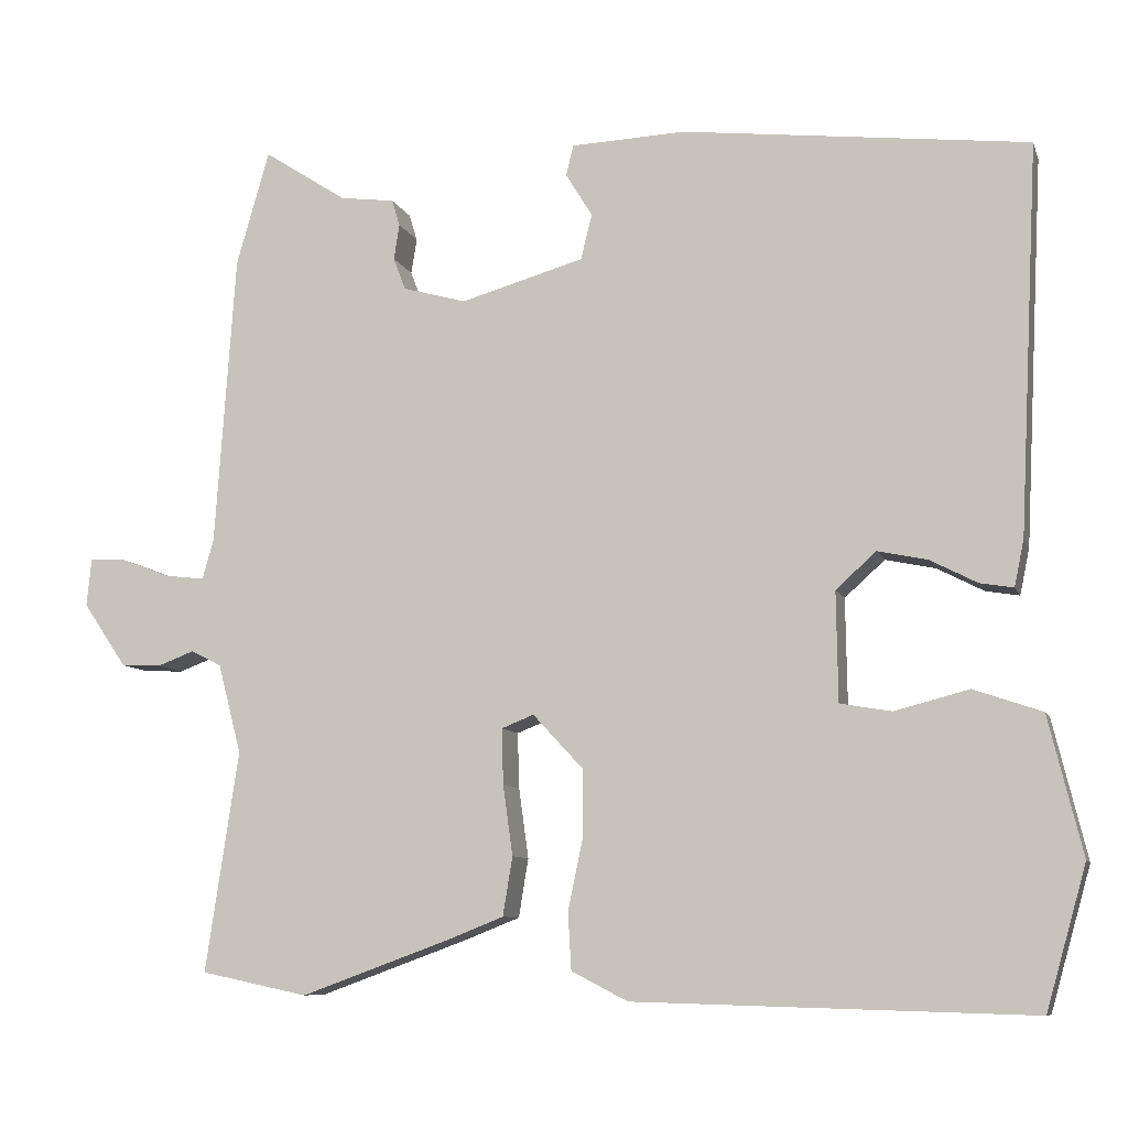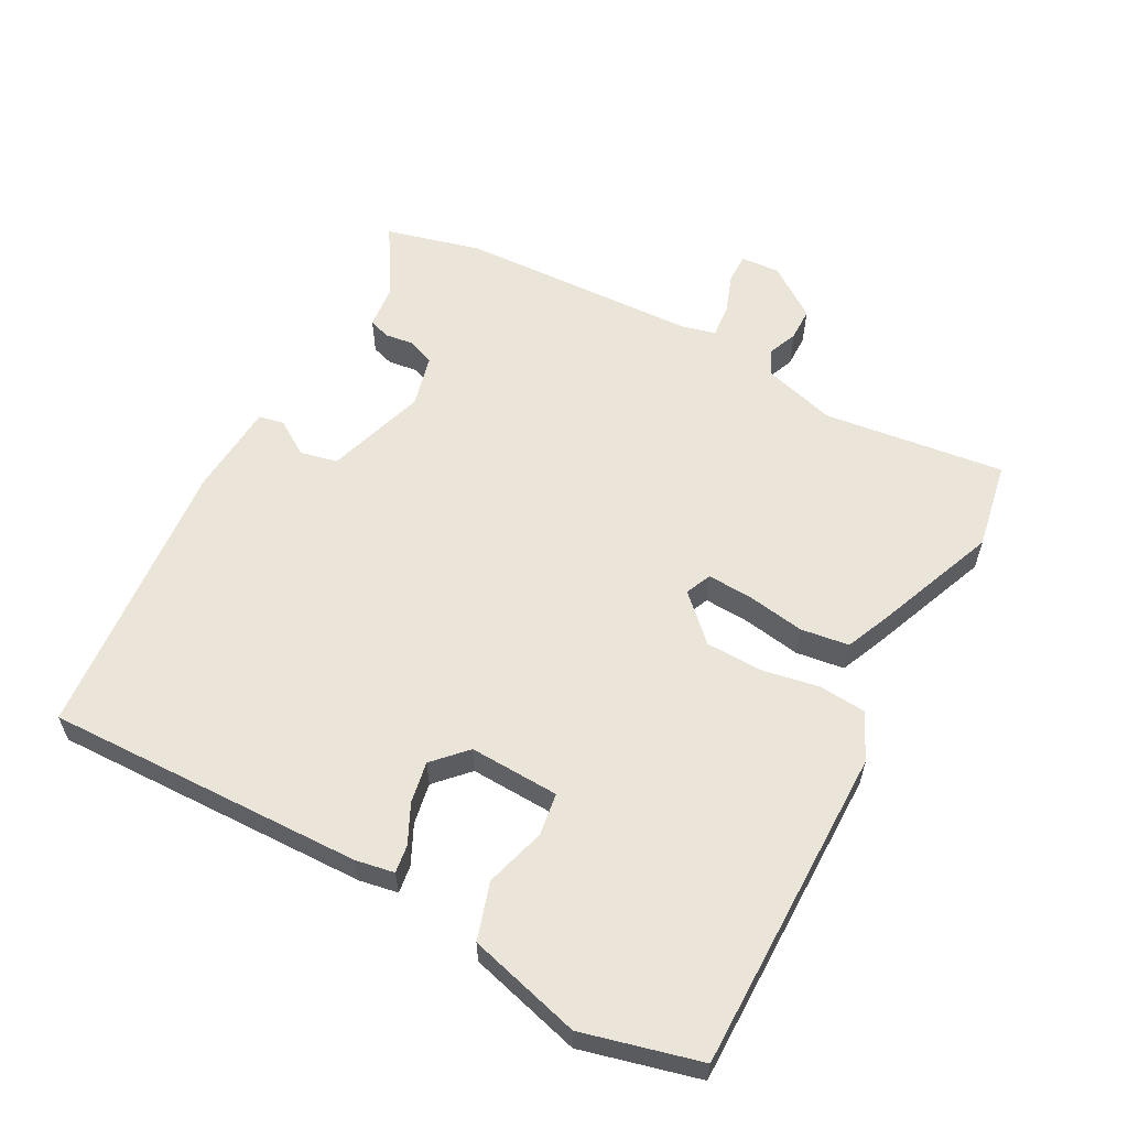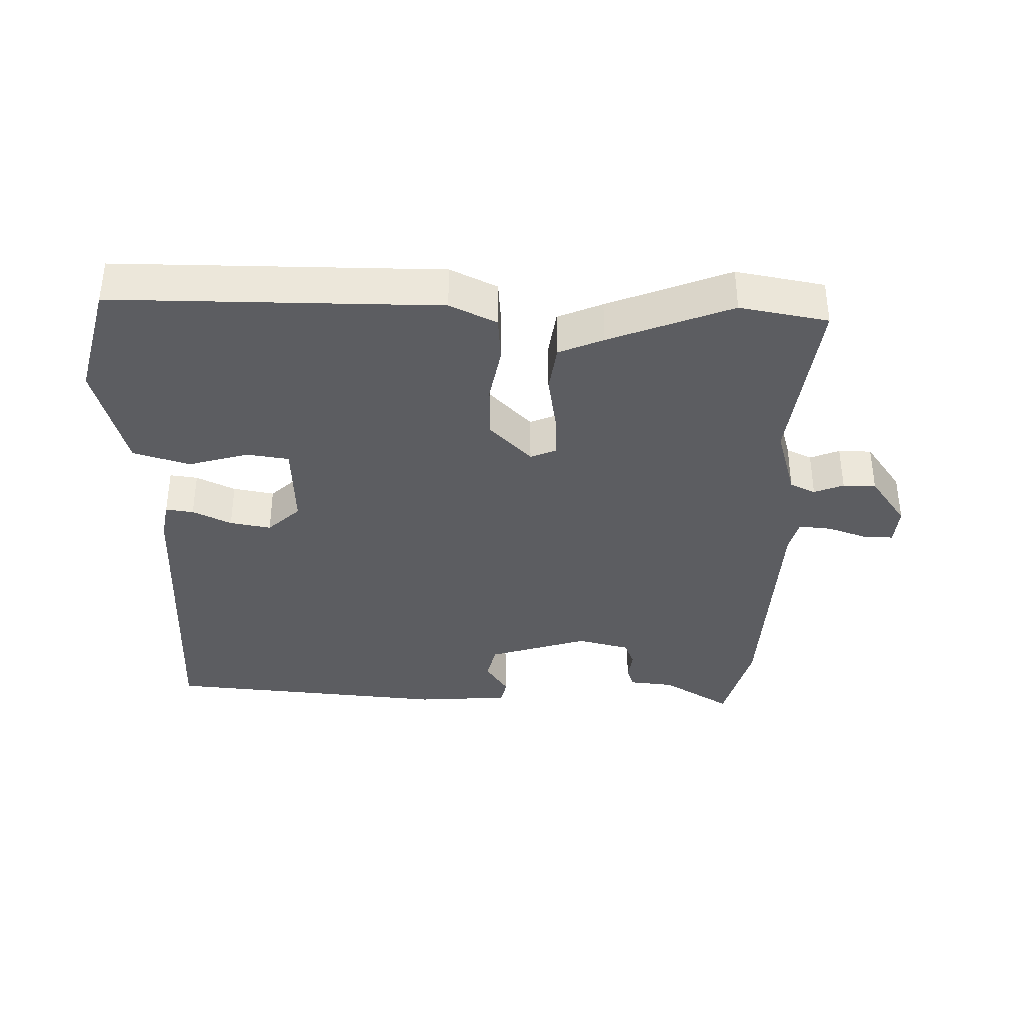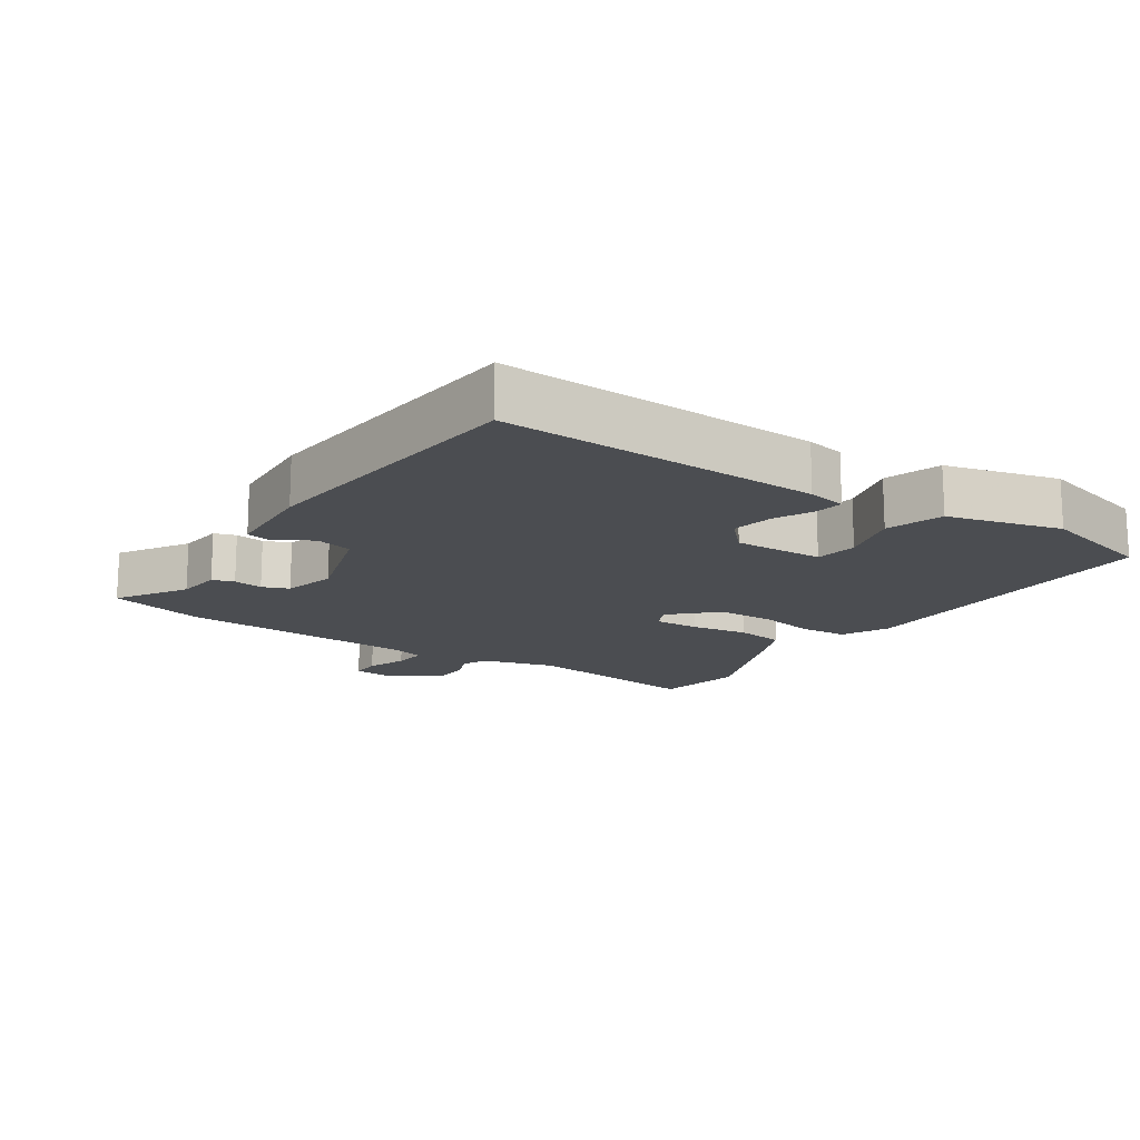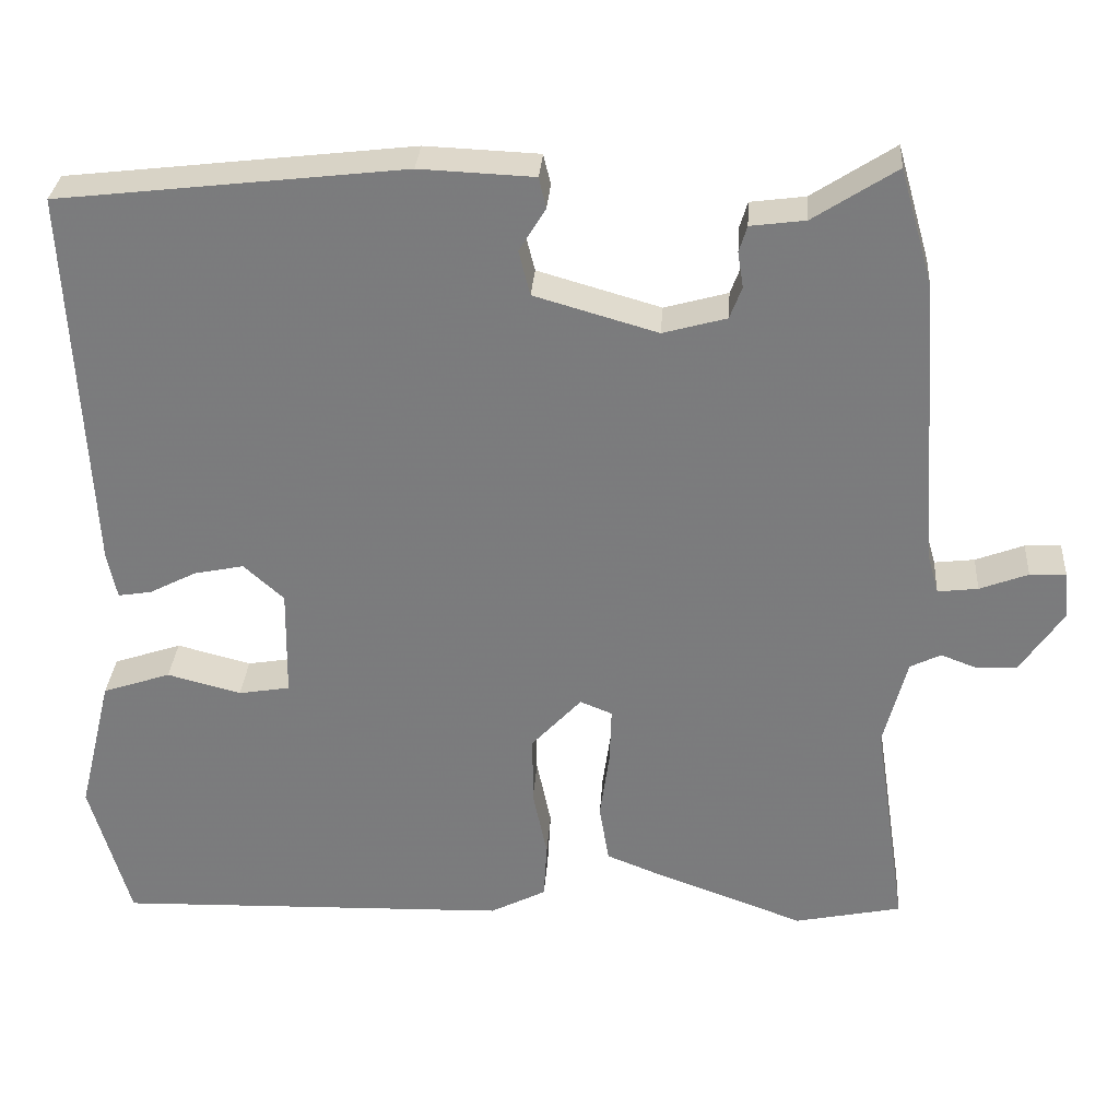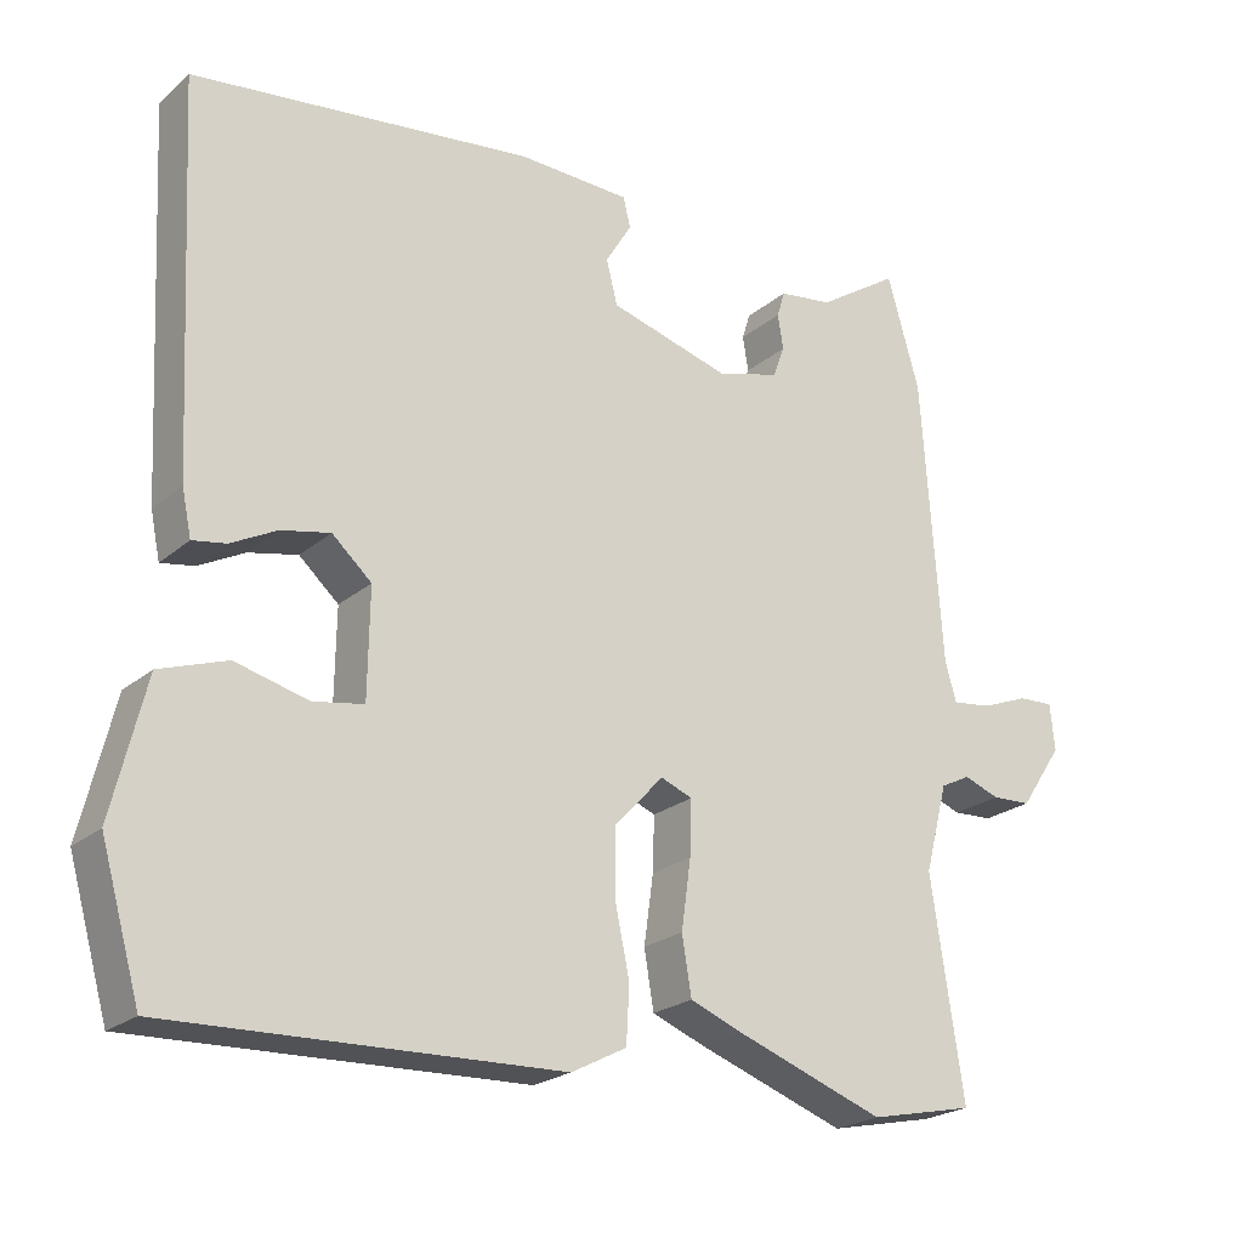
<metadata>
{"format":"obj","ext":"obj","renderer":"f3d","projection":"perspective","resolution":1024,"background":"white","views":[{"elev":-8.7,"azim":15.2,"up":"+Z"},{"elev":58.7,"azim":119.8,"up":"+Y"},{"elev":-36.7,"azim":-179.8,"up":"+Y"},{"elev":-15.6,"azim":57.3,"up":"+Y"},{"elev":30.9,"azim":-176.0,"up":"+Z"},{"elev":-22.4,"azim":144.8,"up":"+Z"}]}
</metadata>
<code>
v 0.488 0.07 -0.538
v -0.004 0.07 -0.524
v -0.074 0.07 -0.488
v -0.078 0.07 -0.417
v -0.06 0.07 -0.331
v -0.06 0.07 -0.245
v -0.122 0.07 -0.178
v -0.162 0.07 -0.194
v -0.16 0.07 -0.263
v -0.148 0.07 -0.35
v -0.16 0.07 -0.423
v -0.228 0.07 -0.45
v -0.415 0.07 -0.518
v -0.548 0.07 -0.49
v -0.507 0.07 -0.216
v -0.536 0.07 -0.105
v -0.574 0.07 -0.086
v -0.619 0.07 -0.103
v -0.669 0.07 -0.101
v -0.723 0.07 -0.021
v -0.717 0.07 0.038
v -0.672 0.07 0.036
v -0.612 0.07 0.013
v -0.562 0.07 0.007
v -0.548 0.07 0.057
v -0.523 0.07 0.42
v -0.482 0.07 0.563
v -0.379 0.07 0.496
v -0.311 0.07 0.487
v -0.301 0.07 0.454
v -0.308 0.07 0.41
v -0.293 0.07 0.37
v -0.214 0.07 0.348
v -0.061 0.07 0.392
v -0.047 0.07 0.448
v -0.08 0.07 0.502
v -0.071 0.07 0.54
v 0.071 0.07 0.546
v 0.501 0.07 0.496
v 0.477 0.07 0.015
v 0.465 0.07 -0.043
v 0.423 0.07 -0.036
v 0.365 0.07 -0.006
v 0.303 0.07 0.007
v 0.253 0.07 -0.038
v 0.255 0.07 -0.174
v 0.319 0.07 -0.185
v 0.411 0.07 -0.161
v 0.496 0.07 -0.19
v 0.538 0.07 -0.362
v 0.488 0 -0.538
v -0.004 0 -0.524
v -0.074 0 -0.488
v -0.078 0 -0.417
v -0.06 0 -0.331
v -0.06 0 -0.245
v -0.122 0 -0.178
v -0.162 0 -0.194
v -0.16 0 -0.263
v -0.148 0 -0.35
v -0.16 0 -0.423
v -0.228 0 -0.45
v -0.415 0 -0.518
v -0.548 0 -0.49
v -0.507 0 -0.216
v -0.536 0 -0.105
v -0.574 0 -0.086
v -0.619 0 -0.103
v -0.669 0 -0.101
v -0.723 0 -0.021
v -0.717 0 0.038
v -0.672 0 0.036
v -0.612 0 0.013
v -0.562 0 0.007
v -0.548 0 0.057
v -0.523 0 0.42
v -0.482 0 0.563
v -0.379 0 0.496
v -0.311 0 0.487
v -0.301 0 0.454
v -0.308 0 0.41
v -0.293 0 0.37
v -0.214 0 0.348
v -0.061 0 0.392
v -0.047 0 0.448
v -0.08 0 0.502
v -0.071 0 0.54
v 0.071 0 0.546
v 0.501 0 0.496
v 0.477 0 0.015
v 0.465 0 -0.043
v 0.423 0 -0.036
v 0.365 0 -0.006
v 0.303 0 0.007
v 0.253 0 -0.038
v 0.255 0 -0.174
v 0.319 0 -0.185
v 0.411 0 -0.161
v 0.496 0 -0.19
v 0.538 0 -0.362
f 3 4 5
f 2 3 5
f 1 2 5
f 50 1 5
f 49 50 5
f 48 49 5
f 47 48 5
f 46 47 5 6
f 45 46 6 7
f 44 45 7
f 41 42 43
f 40 41 43
f 39 40 43
f 38 39 43
f 37 38 43
f 36 37 43
f 35 36 43
f 34 35 43 44
f 44 7 8
f 34 44 8
f 33 34 8
f 28 29 30 31
f 28 31 32
f 27 28 32
f 26 27 32
f 25 26 32
f 33 8 9
f 32 33 9
f 25 32 9
f 24 25 9
f 21 22 23
f 20 21 23
f 19 20 23
f 18 19 23
f 17 18 23
f 23 24 9
f 17 23 9
f 16 17 9
f 13 14 15
f 13 15 16
f 12 13 16
f 11 12 16
f 10 11 16
f 9 10 16
f 55 54 53
f 55 53 52
f 55 52 51
f 55 51 100
f 55 100 99
f 55 99 98
f 55 98 97
f 56 55 97 96
f 57 56 96 95
f 57 95 94
f 93 92 91
f 93 91 90
f 93 90 89
f 93 89 88
f 93 88 87
f 93 87 86
f 93 86 85
f 94 93 85 84
f 58 57 94
f 58 94 84
f 58 84 83
f 81 80 79 78
f 82 81 78
f 82 78 77
f 82 77 76
f 82 76 75
f 59 58 83
f 59 83 82
f 59 82 75
f 59 75 74
f 73 72 71
f 73 71 70
f 73 70 69
f 73 69 68
f 73 68 67
f 59 74 73
f 59 73 67
f 59 67 66
f 65 64 63
f 66 65 63
f 66 63 62
f 66 62 61
f 66 61 60
f 66 60 59
f 1 51 52 2
f 2 52 53 3
f 3 53 54 4
f 4 54 55 5
f 5 55 56 6
f 6 56 57 7
f 7 57 58 8
f 8 58 59 9
f 9 59 60 10
f 10 60 61 11
f 11 61 62 12
f 12 62 63 13
f 13 63 64 14
f 14 64 65 15
f 15 65 66 16
f 16 66 67 17
f 17 67 68 18
f 18 68 69 19
f 19 69 70 20
f 20 70 71 21
f 21 71 72 22
f 22 72 73 23
f 23 73 74 24
f 24 74 75 25
f 25 75 76 26
f 26 76 77 27
f 27 77 78 28
f 28 78 79 29
f 29 79 80 30
f 30 80 81 31
f 31 81 82 32
f 32 82 83 33
f 33 83 84 34
f 34 84 85 35
f 35 85 86 36
f 36 86 87 37
f 37 87 88 38
f 38 88 89 39
f 39 89 90 40
f 40 90 91 41
f 41 91 92 42
f 42 92 93 43
f 43 93 94 44
f 44 94 95 45
f 45 95 96 46
f 46 96 97 47
f 47 97 98 48
f 48 98 99 49
f 49 99 100 50
f 50 100 51 1

</code>
